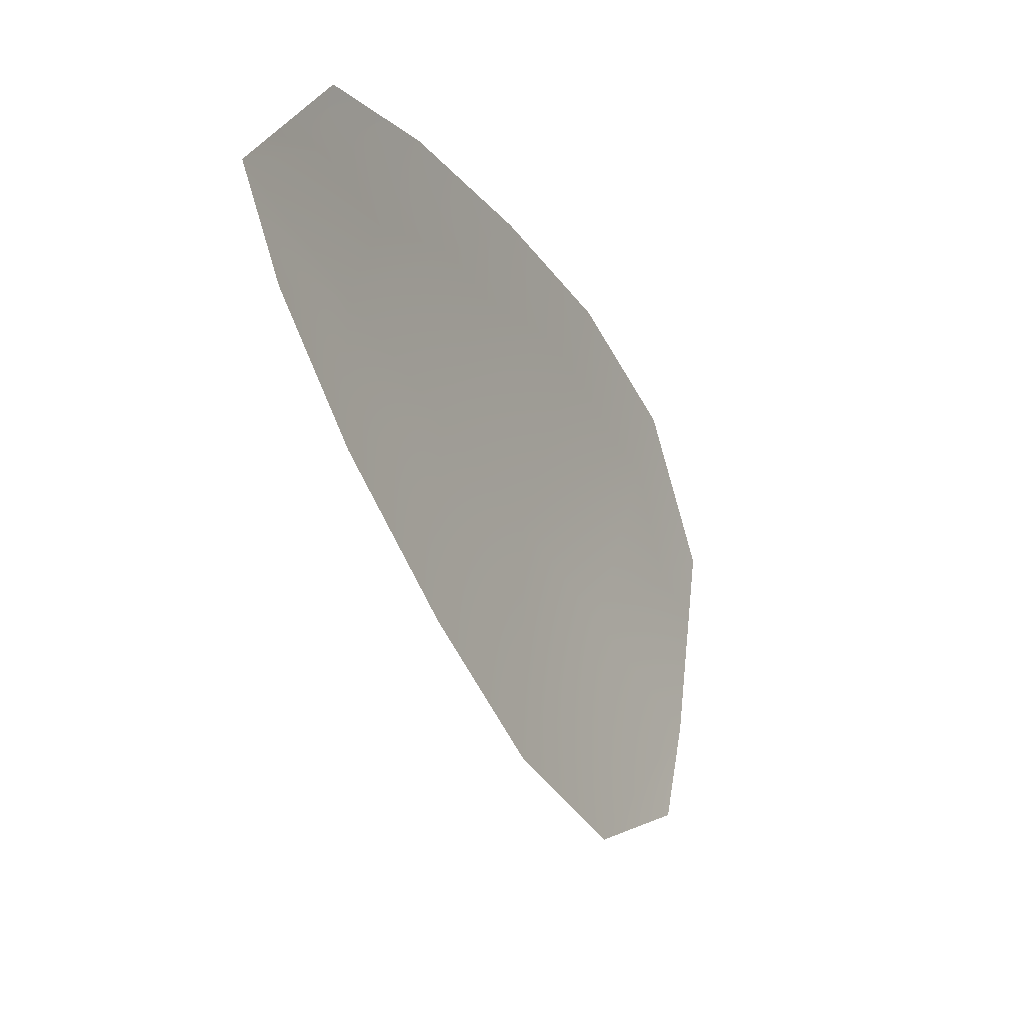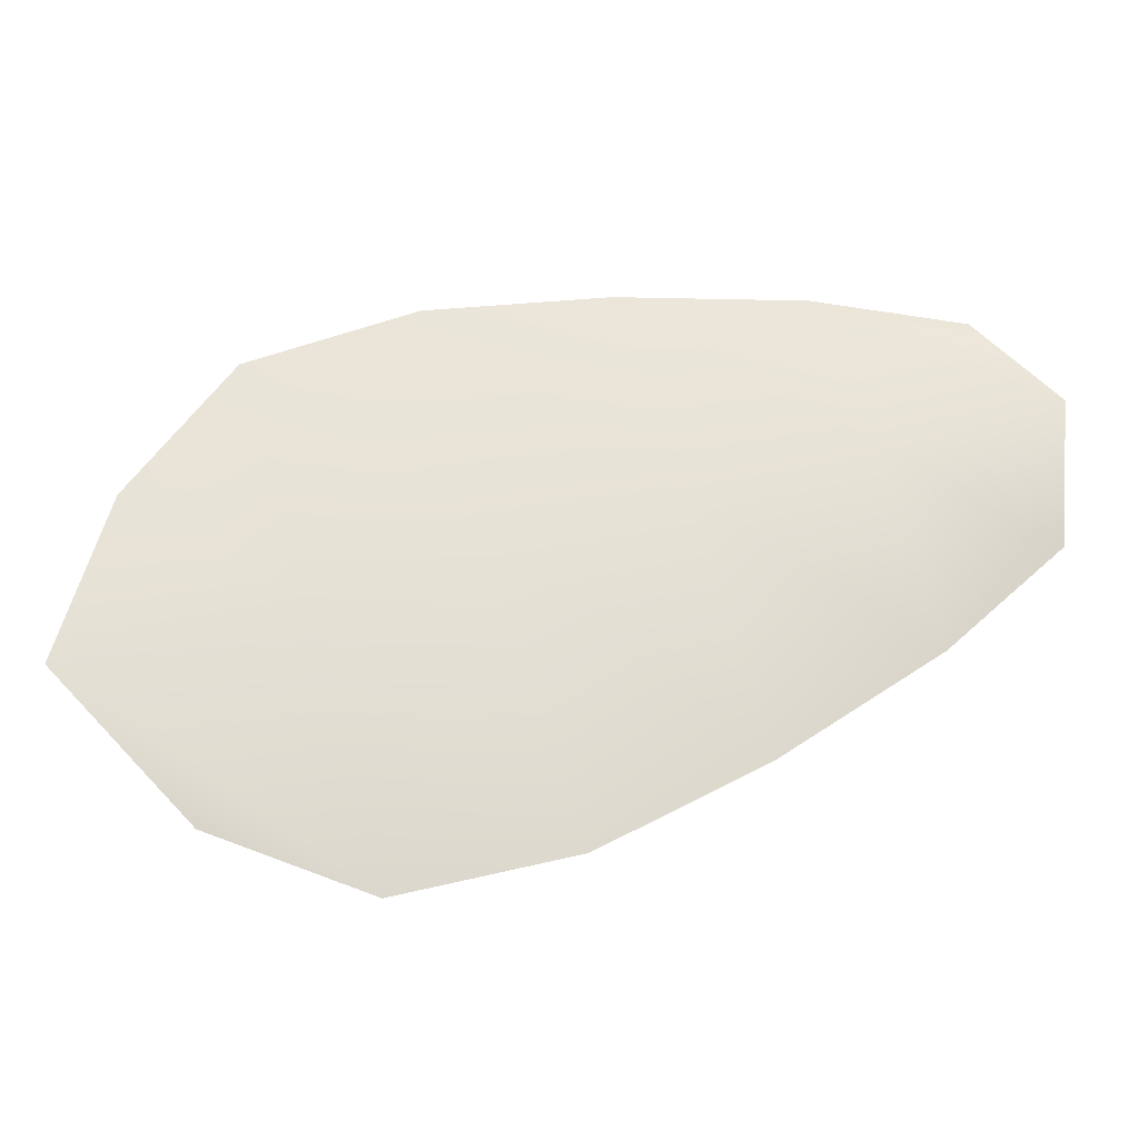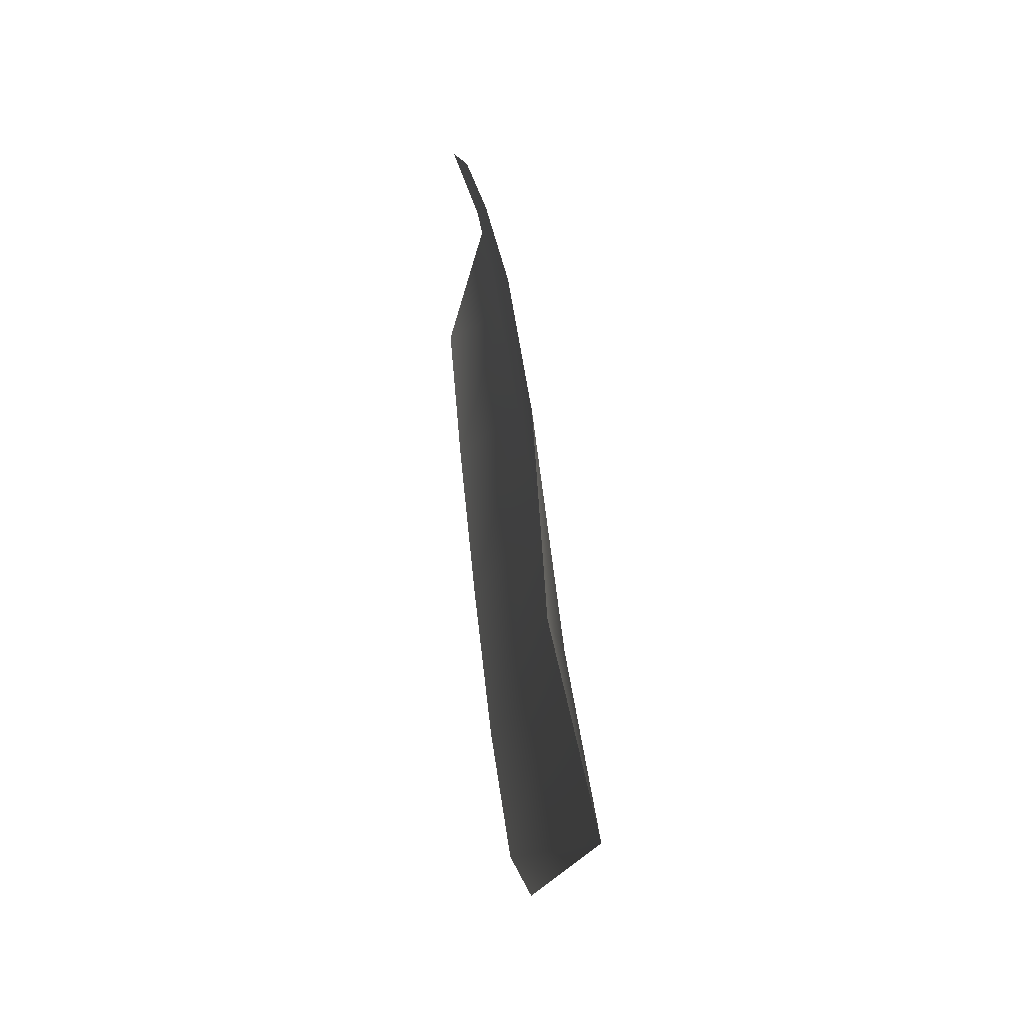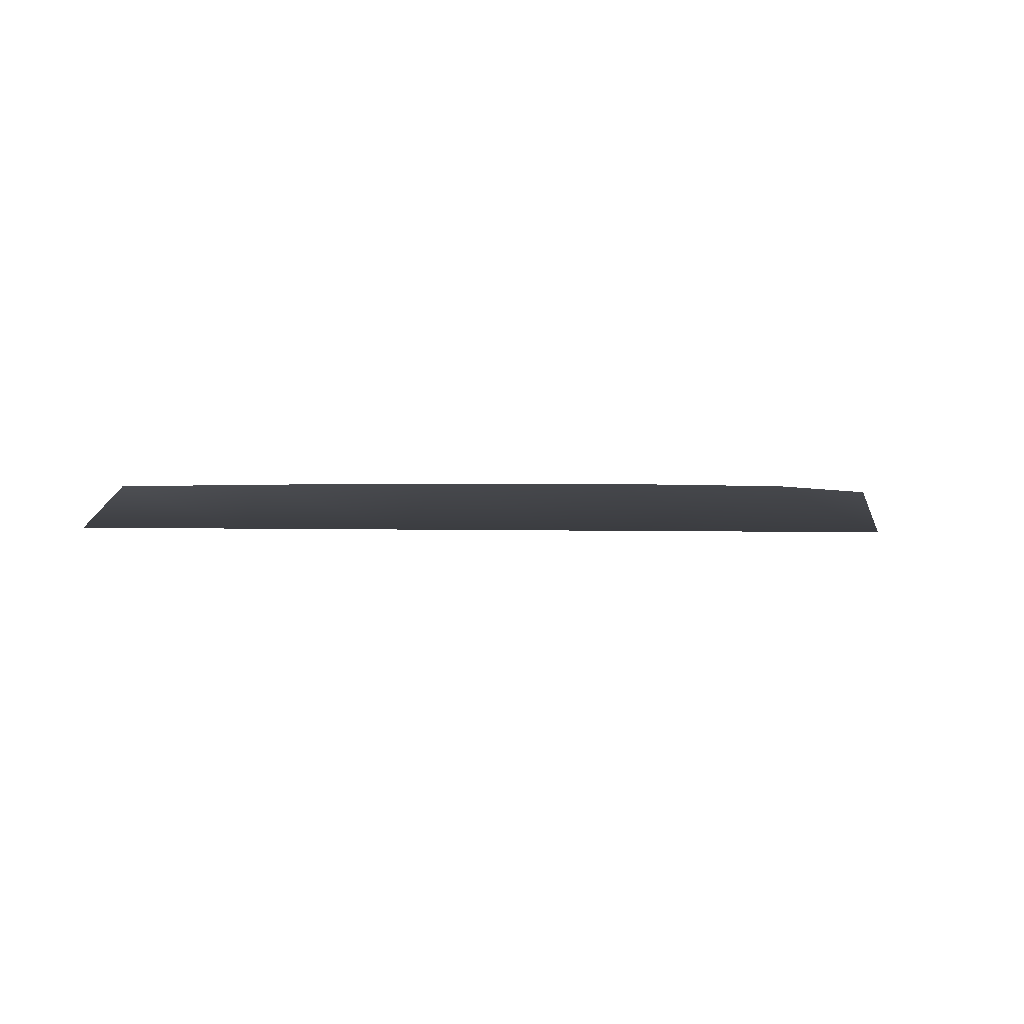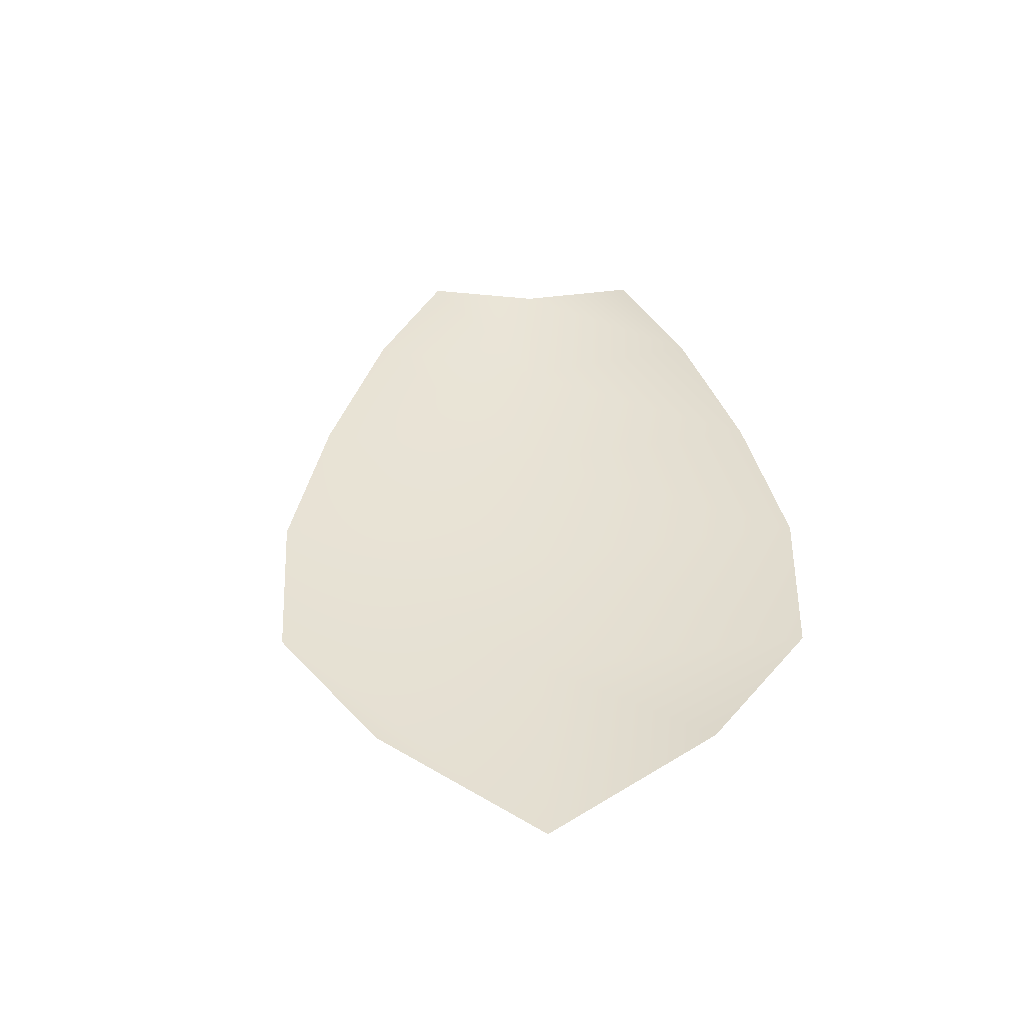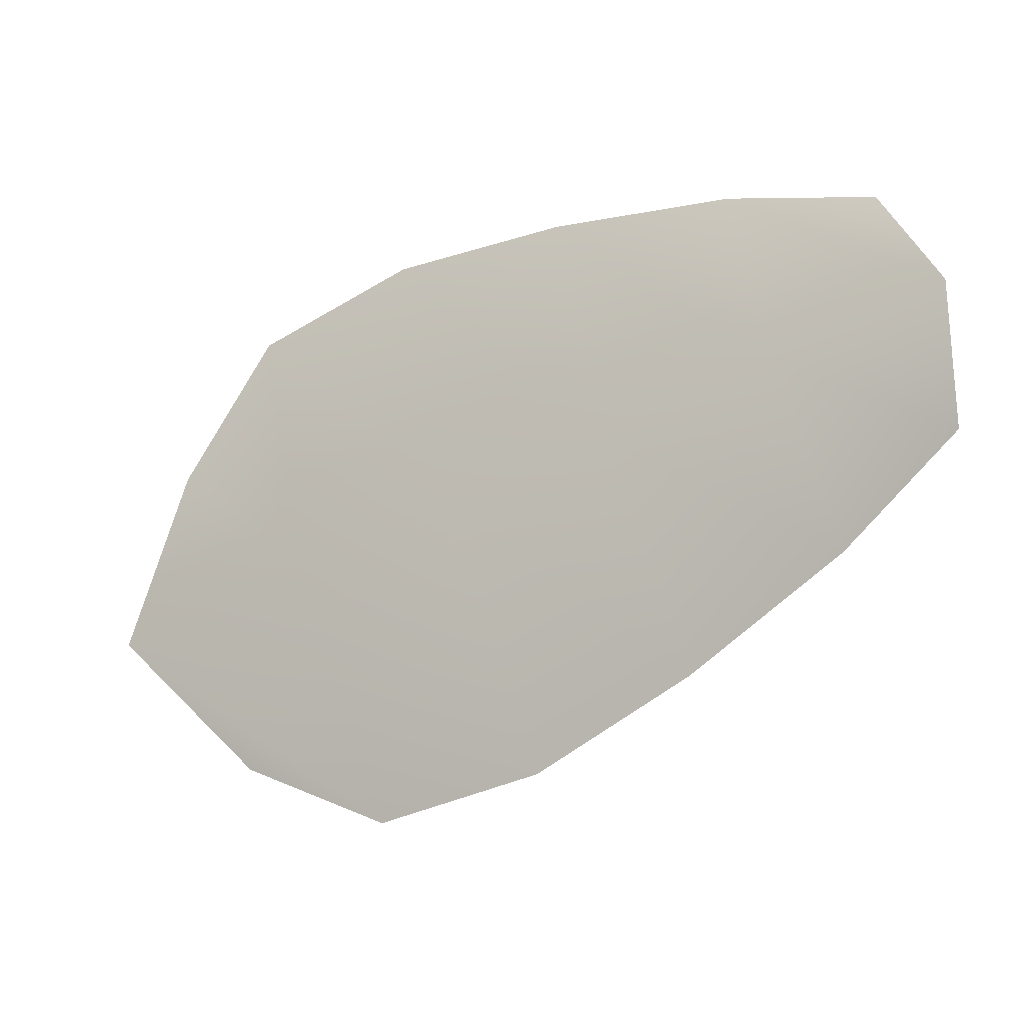
<metadata>
{"format":"obj","ext":"obj","renderer":"f3d","projection":"perspective","resolution":1024,"background":"white","views":[{"elev":-22.4,"azim":-62.2,"up":"+Y"},{"elev":-25.9,"azim":179.8,"up":"+Y"},{"elev":23.3,"azim":83.3,"up":"+Y"},{"elev":-2.1,"azim":-28.5,"up":"+Z"},{"elev":39.5,"azim":73.1,"up":"+Z"},{"elev":-13.0,"azim":-152.1,"up":"+Y"}]}
</metadata>
<code>
o feather_flight_tertiary_084
v 0.1366 0.1055 0.02223
v 0.1363 0.1044 0.02223
v 0.1405 0.1046 0.02223
v 0.14 0.103 0.02223
v 0.1363 0.105 0.02203
v 0.1407 0.1037 0.02203
v 0.1374 0.1056 0.02223
v 0.1383 0.1057 0.02223
v 0.1392 0.1056 0.02223
v 0.14 0.1053 0.02223
v 0.1393 0.1027 0.02223
v 0.1384 0.1029 0.02223
v 0.1376 0.1034 0.02223
v 0.1369 0.1039 0.02223
v 0.1371 0.1048 0.02203
v 0.138 0.1045 0.02203
v 0.1388 0.1043 0.02203
v 0.1396 0.104 0.02203
f 18 10 3 6
f 11 18 6 4
f 5 1 7 15
f 15 7 8 16
f 16 8 9 17
f 17 9 10 18
f 2 5 15 14
f 14 15 16 13
f 13 16 17 12
f 12 17 18 11

</code>
